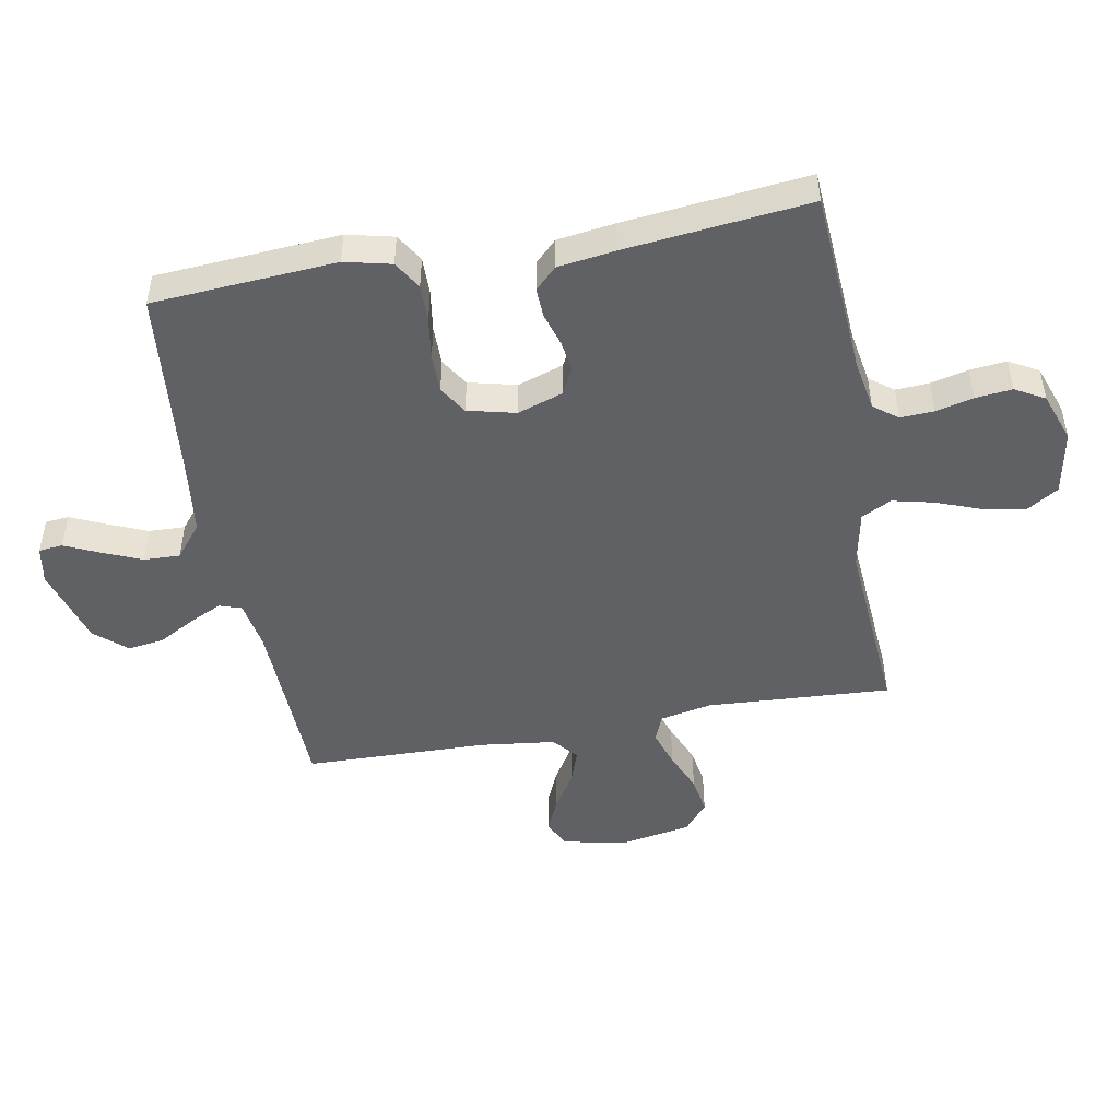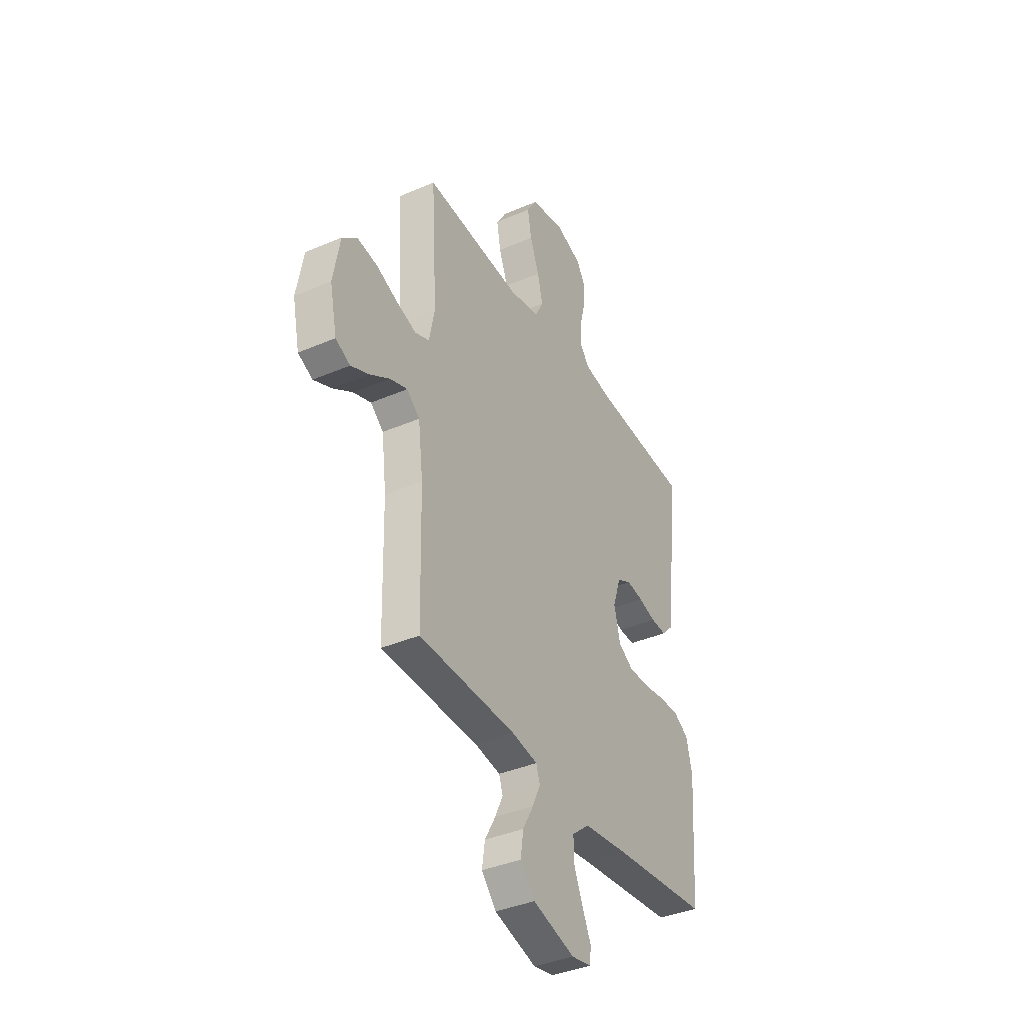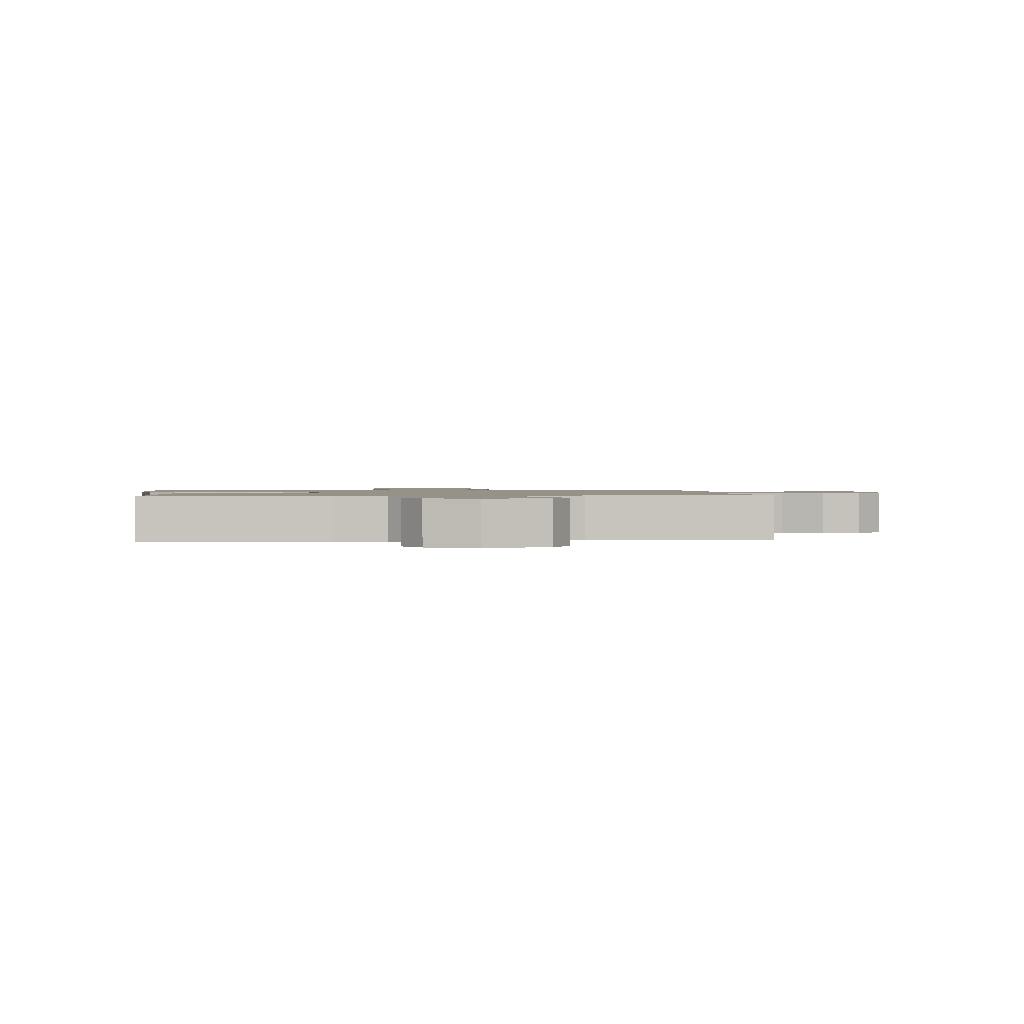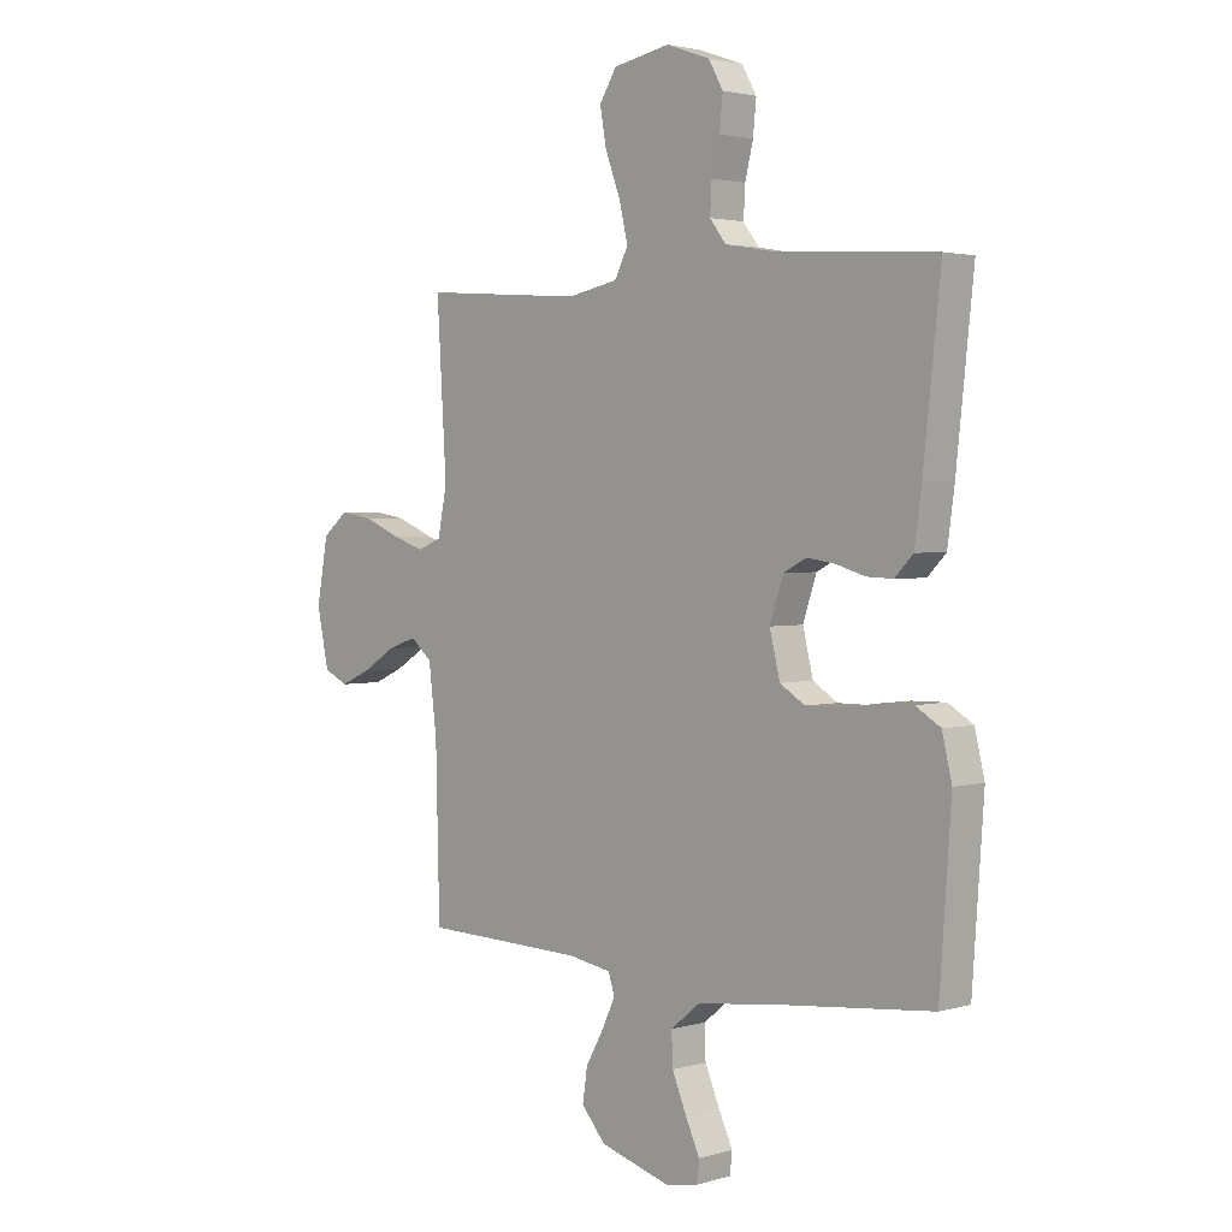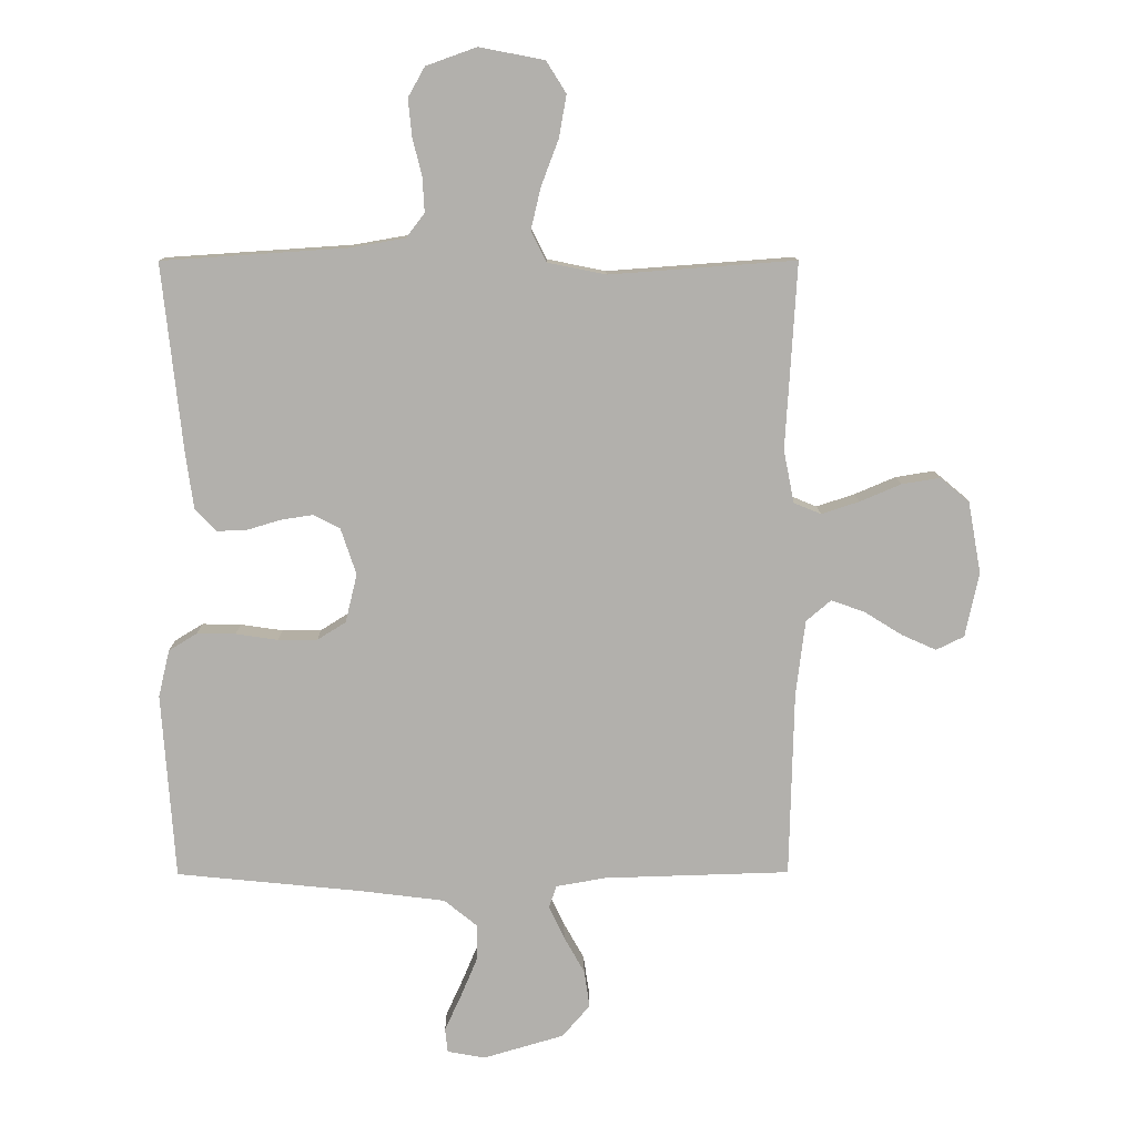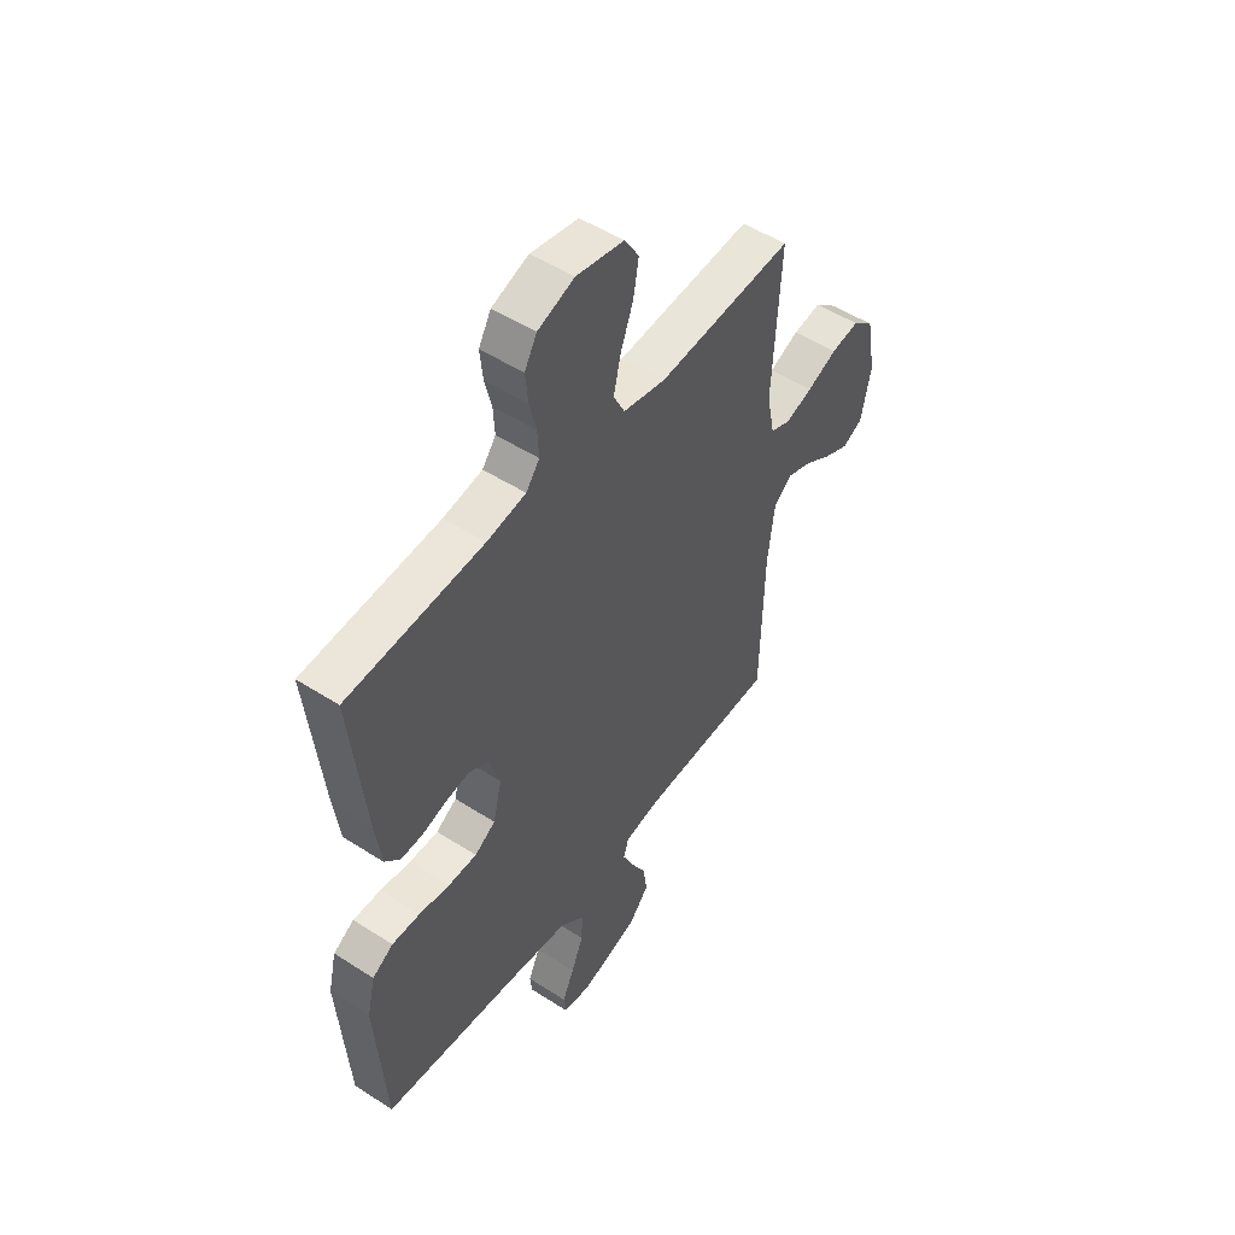
<metadata>
{"format":"obj","ext":"obj","renderer":"f3d","projection":"perspective","resolution":1024,"background":"white","views":[{"elev":-48.2,"azim":-79.6,"up":"+Y"},{"elev":-38.1,"azim":118.7,"up":"+Z"},{"elev":1.1,"azim":-6.6,"up":"+Y"},{"elev":2.5,"azim":-134.9,"up":"+Z"},{"elev":11.3,"azim":-0.6,"up":"+Z"},{"elev":50.8,"azim":-54.9,"up":"+Z"}]}
</metadata>
<code>
v 0.5 0.07 -0.5
v 0.2 0.07 -0.509
v 0.12 0.07 -0.523
v 0.108 0.07 -0.559
v 0.133 0.07 -0.612
v 0.166 0.07 -0.671
v 0.175 0.07 -0.731
v 0.13 0.07 -0.783
v 0 0.07 -0.821
v -0.061 0.07 -0.81
v -0.065 0.07 -0.771
v -0.039 0.07 -0.714
v -0.012 0.07 -0.65
v -0.01 0.07 -0.591
v -0.064 0.07 -0.547
v -0.2 0.07 -0.53
v -0.5 0.07 -0.5
v -0.521 0.07 -0.2
v -0.503 0.07 -0.124
v -0.457 0.07 -0.096
v -0.395 0.07 -0.097
v -0.327 0.07 -0.107
v -0.264 0.07 -0.107
v -0.218 0.07 -0.078
v -0.199 0.07 0
v -0.224 0.07 0.075
v -0.267 0.07 0.097
v -0.319 0.07 0.089
v -0.372 0.07 0.073
v -0.421 0.07 0.071
v -0.455 0.07 0.106
v -0.468 0.07 0.2
v -0.5 0.07 0.5
v -0.2 0.07 0.52
v -0.114 0.07 0.535
v -0.084 0.07 0.574
v -0.087 0.07 0.629
v -0.102 0.07 0.69
v -0.108 0.07 0.75
v -0.081 0.07 0.798
v 0 0.07 0.827
v 0.105 0.07 0.807
v 0.137 0.07 0.756
v 0.125 0.07 0.688
v 0.097 0.07 0.614
v 0.081 0.07 0.546
v 0.106 0.07 0.497
v 0.2 0.07 0.478
v 0.5 0.07 0.5
v 0.482 0.07 0.2
v 0.499 0.07 0.115
v 0.543 0.07 0.097
v 0.604 0.07 0.117
v 0.67 0.07 0.145
v 0.732 0.07 0.155
v 0.779 0.07 0.116
v 0.8 0.07 0
v 0.778 0.07 -0.104
v 0.733 0.07 -0.126
v 0.677 0.07 -0.101
v 0.616 0.07 -0.063
v 0.562 0.07 -0.044
v 0.522 0.07 -0.078
v 0.507 0.07 -0.2
v 0.5 0 -0.5
v 0.2 0 -0.509
v 0.12 0 -0.523
v 0.108 0 -0.559
v 0.133 0 -0.612
v 0.166 0 -0.671
v 0.175 0 -0.731
v 0.13 0 -0.783
v 0 0 -0.821
v -0.061 0 -0.81
v -0.065 0 -0.771
v -0.039 0 -0.714
v -0.012 0 -0.65
v -0.01 0 -0.591
v -0.064 0 -0.547
v -0.2 0 -0.53
v -0.5 0 -0.5
v -0.521 0 -0.2
v -0.503 0 -0.124
v -0.457 0 -0.096
v -0.395 0 -0.097
v -0.327 0 -0.107
v -0.264 0 -0.107
v -0.218 0 -0.078
v -0.199 0 0
v -0.224 0 0.075
v -0.267 0 0.097
v -0.319 0 0.089
v -0.372 0 0.073
v -0.421 0 0.071
v -0.455 0 0.106
v -0.468 0 0.2
v -0.5 0 0.5
v -0.2 0 0.52
v -0.114 0 0.535
v -0.084 0 0.574
v -0.087 0 0.629
v -0.102 0 0.69
v -0.108 0 0.75
v -0.081 0 0.798
v 0 0 0.827
v 0.105 0 0.807
v 0.137 0 0.756
v 0.125 0 0.688
v 0.097 0 0.614
v 0.081 0 0.546
v 0.106 0 0.497
v 0.2 0 0.478
v 0.5 0 0.5
v 0.482 0 0.2
v 0.499 0 0.115
v 0.543 0 0.097
v 0.604 0 0.117
v 0.67 0 0.145
v 0.732 0 0.155
v 0.779 0 0.116
v 0.8 0 0
v 0.778 0 -0.104
v 0.733 0 -0.126
v 0.677 0 -0.101
v 0.616 0 -0.063
v 0.562 0 -0.044
v 0.522 0 -0.078
v 0.507 0 -0.2
f 58 59 60 61
f 58 61 62
f 57 58 62
f 56 57 62
f 53 54 55 56
f 52 53 56 62
f 51 52 62 63
f 48 49 50
f 47 48 50 51
f 42 43 44 45
f 42 45 46
f 41 42 46
f 40 41 46
f 37 38 39 40
f 36 37 40 46
f 35 36 46 47
f 31 32 33 34
f 28 29 30 31
f 27 28 31 34
f 26 27 34 35
f 19 20 21 22
f 19 22 23
f 16 17 18 19
f 15 16 19 23
f 14 15 23 24
f 9 10 11 12
f 9 12 13
f 8 9 13 14
f 5 6 7 8
f 4 5 8 14
f 64 1 2
f 64 2 3
f 63 64 3
f 51 63 3
f 47 51 3
f 25 26 35 47
f 14 24 25 47
f 3 4 14 47
f 125 124 123 122
f 126 125 122
f 126 122 121
f 126 121 120
f 120 119 118 117
f 126 120 117 116
f 127 126 116 115
f 114 113 112
f 115 114 112 111
f 109 108 107 106
f 110 109 106
f 110 106 105
f 110 105 104
f 104 103 102 101
f 110 104 101 100
f 111 110 100 99
f 98 97 96 95
f 95 94 93 92
f 98 95 92 91
f 99 98 91 90
f 86 85 84 83
f 87 86 83
f 83 82 81 80
f 87 83 80 79
f 88 87 79 78
f 76 75 74 73
f 77 76 73
f 78 77 73 72
f 72 71 70 69
f 78 72 69 68
f 66 65 128
f 67 66 128
f 67 128 127
f 67 127 115
f 67 115 111
f 111 99 90 89
f 111 89 88 78
f 111 78 68 67
f 1 65 66 2
f 2 66 67 3
f 3 67 68 4
f 4 68 69 5
f 5 69 70 6
f 6 70 71 7
f 7 71 72 8
f 8 72 73 9
f 9 73 74 10
f 10 74 75 11
f 11 75 76 12
f 12 76 77 13
f 13 77 78 14
f 14 78 79 15
f 15 79 80 16
f 16 80 81 17
f 17 81 82 18
f 18 82 83 19
f 19 83 84 20
f 20 84 85 21
f 21 85 86 22
f 22 86 87 23
f 23 87 88 24
f 24 88 89 25
f 25 89 90 26
f 26 90 91 27
f 27 91 92 28
f 28 92 93 29
f 29 93 94 30
f 30 94 95 31
f 31 95 96 32
f 32 96 97 33
f 33 97 98 34
f 34 98 99 35
f 35 99 100 36
f 36 100 101 37
f 37 101 102 38
f 38 102 103 39
f 39 103 104 40
f 40 104 105 41
f 41 105 106 42
f 42 106 107 43
f 43 107 108 44
f 44 108 109 45
f 45 109 110 46
f 46 110 111 47
f 47 111 112 48
f 48 112 113 49
f 49 113 114 50
f 50 114 115 51
f 51 115 116 52
f 52 116 117 53
f 53 117 118 54
f 54 118 119 55
f 55 119 120 56
f 56 120 121 57
f 57 121 122 58
f 58 122 123 59
f 59 123 124 60
f 60 124 125 61
f 61 125 126 62
f 62 126 127 63
f 63 127 128 64
f 64 128 65 1

</code>
